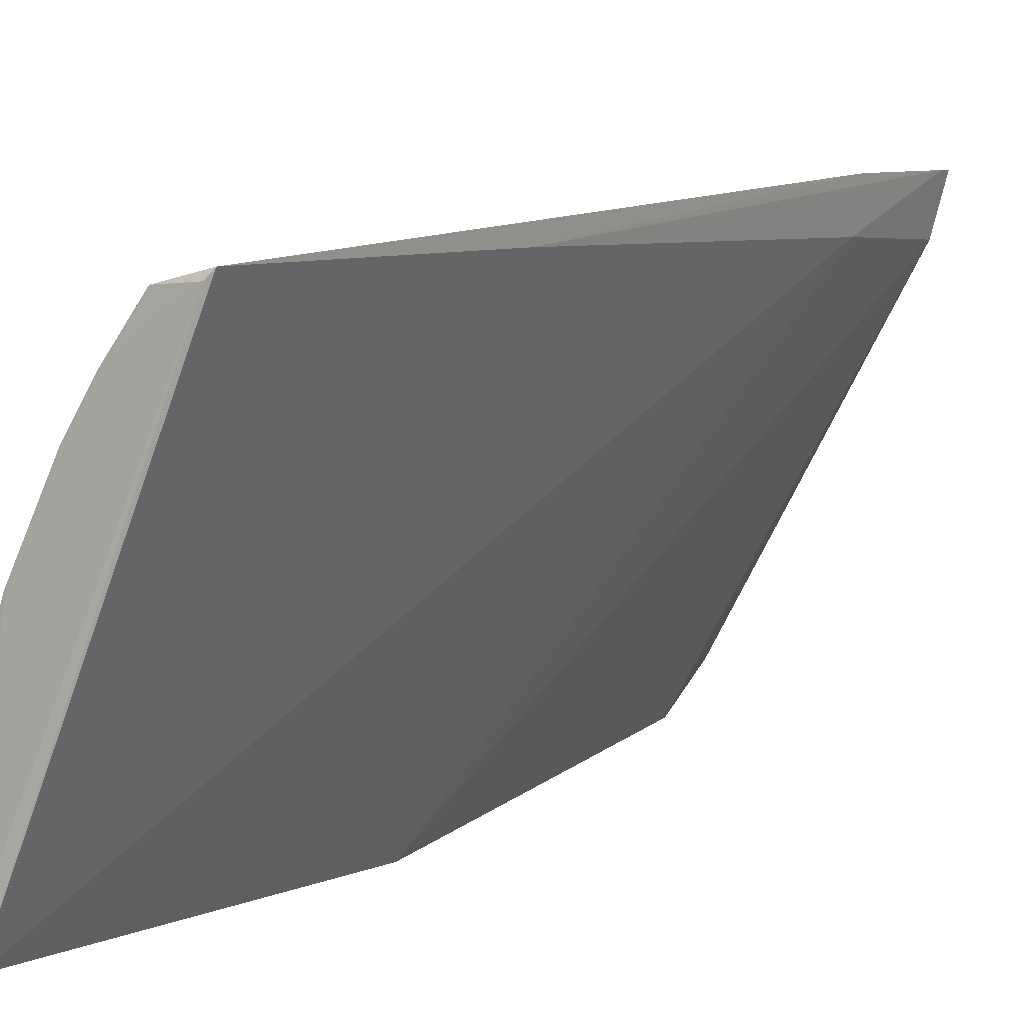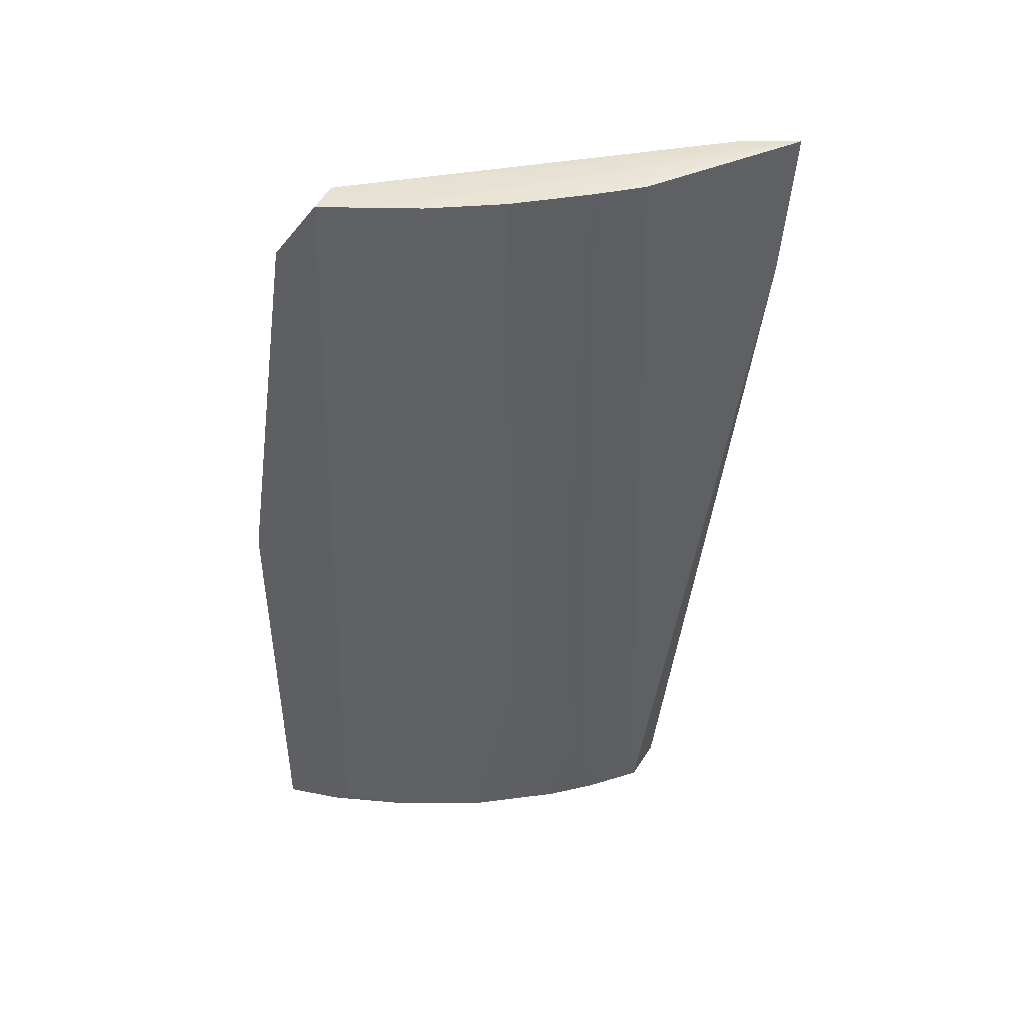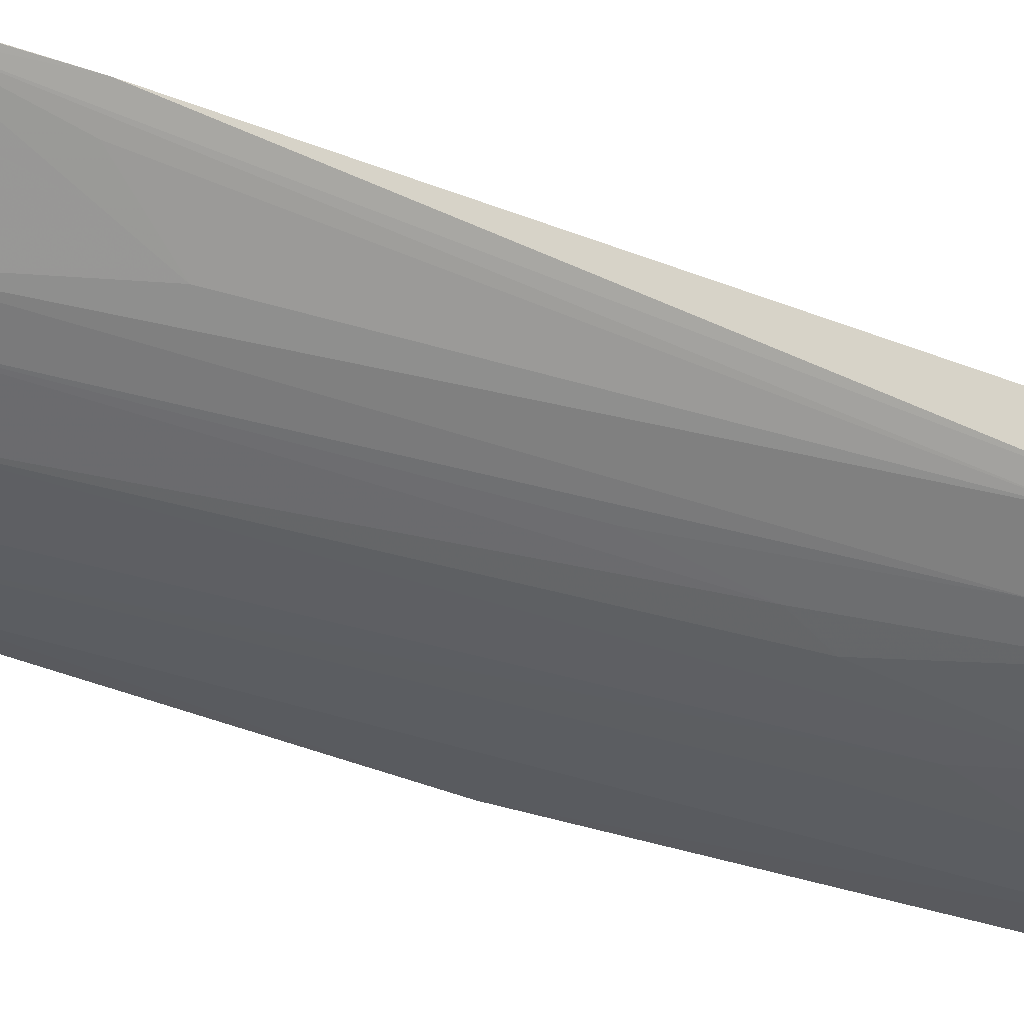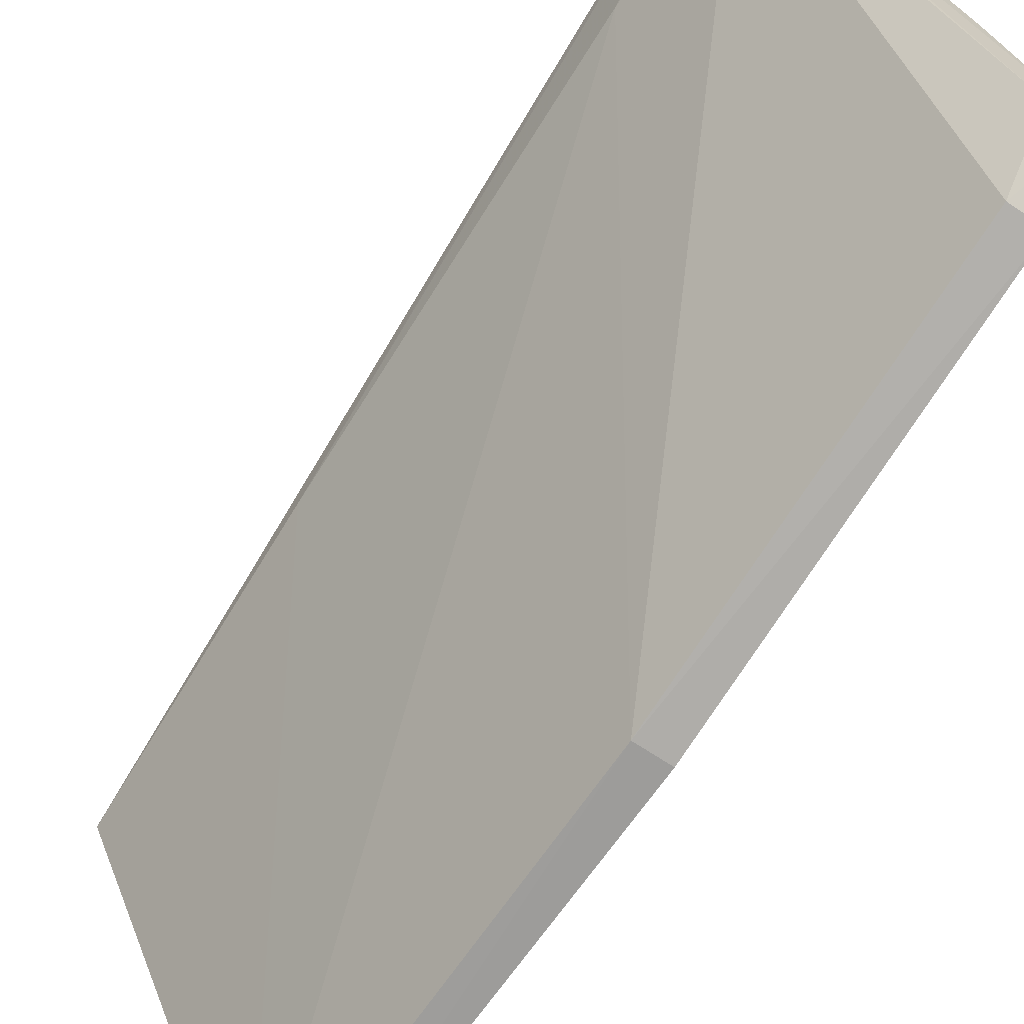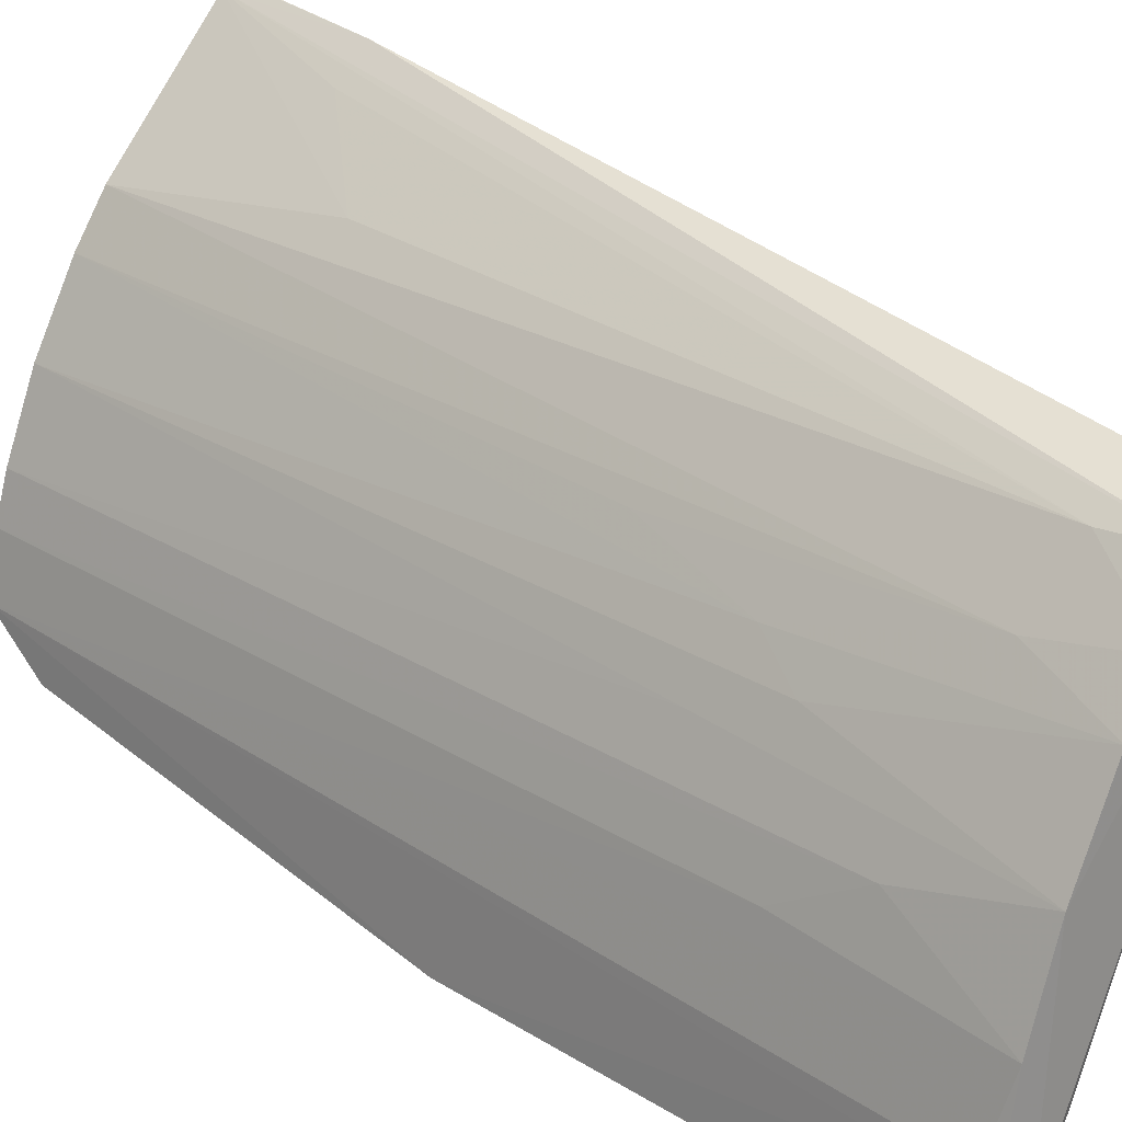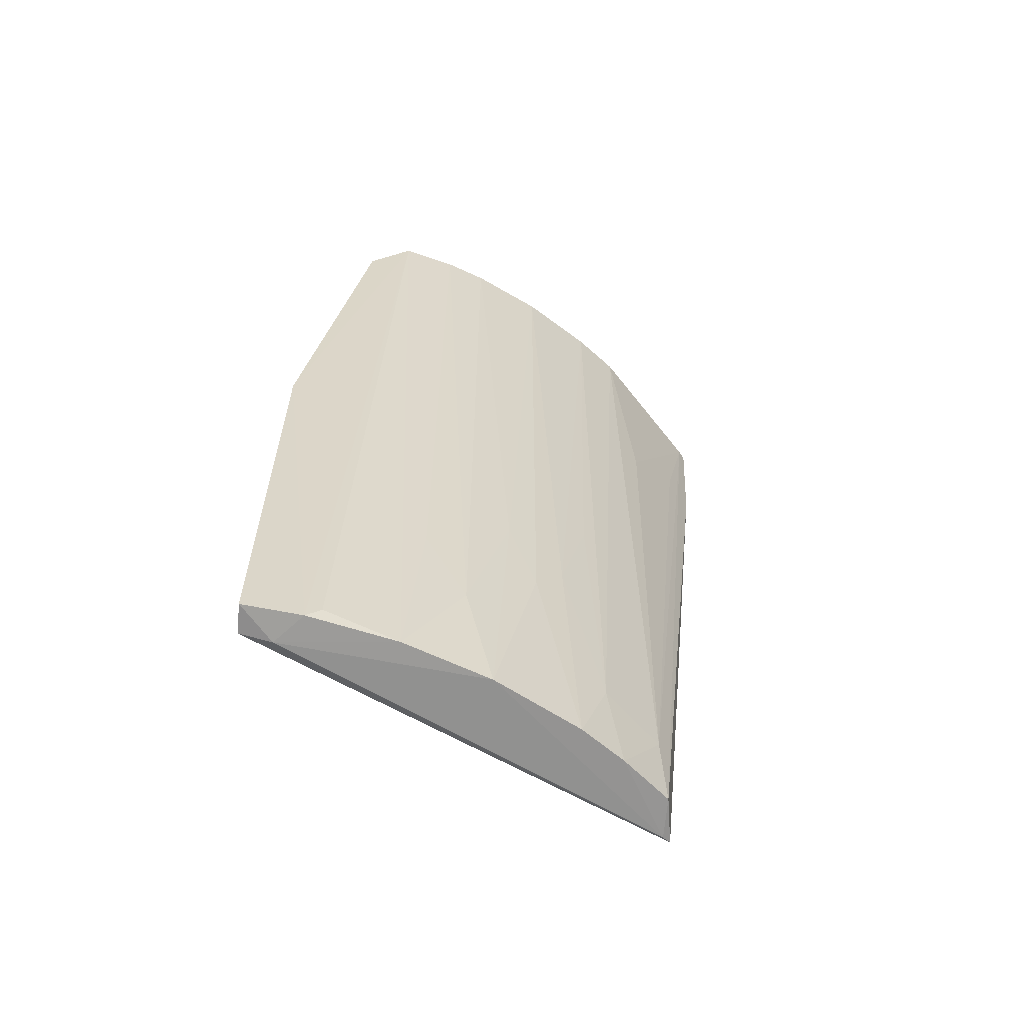
<metadata>
{"format":"obj","ext":"obj","renderer":"f3d","projection":"perspective","resolution":1024,"background":"white","views":[{"elev":3.4,"azim":-147.9,"up":"+Y"},{"elev":42.6,"azim":108.1,"up":"+Z"},{"elev":65.5,"azim":105.3,"up":"+Y"},{"elev":-69.7,"azim":-33.9,"up":"+Y"},{"elev":27.6,"azim":134.3,"up":"+Y"},{"elev":-61.8,"azim":82.8,"up":"+Z"}]}
</metadata>
<code>
v 0.01455 0.03547 0.0576
v 0.01974 0.02945 0.009531
v 0.01665 0.03005 0.00945
v 0.01483 0.03562 0.0671
v 0.0222 0.02829 0.06702
v 0.02413 0.02552 0.06712
v 0.03055 0.003555 0.03778
v 0.02973 0.007199 0.009535
v 0.03047 0.01011 0.06705
v 0.02821 0.01023 0.06702
v 0.02857 0.007431 0.06324
v 0.02966 0.01367 0.06717
v 0.02814 0.003584 0.009433
v 0.02843 0.003576 0.03776
v 0.01514 0.0324 0.05758
v 0.01526 0.03254 0.06699
v 0.0159 0.03121 0.02928
v 0.0268 0.02093 0.06715
v 0.02863 0.01268 0.009595
v 0.02794 0.00559 0.009216
v 0.02032 0.03003 0.05289
v 0.02304 0.02548 0.01515
v 0.03062 0.007329 0.06325
v 0.03003 0.003531 0.009526
v 0.01424 0.03601 0.06612
v 0.0171 0.02954 0.009265
v 0.0249 0.02278 0.02553
v 0.02399 0.02368 0.009591
v 0.02879 0.01637 0.06715
v 0.02771 0.01636 0.01703
v 0.02966 0.008132 0.01046
v 0.02868 0.01364 0.02175
v 0.02677 0.01818 0.009573
v 0.0203 0.02912 0.01421
v 0.01427 0.03606 0.06708
v 0.02214 0.02644 0.009559
v 0.02397 0.0246 0.03308
v 0.02584 0.02092 0.0227
v 0.02678 0.01908 0.02742
v 0.0166 0.03373 0.05763
f 1 2 3
f 1 4 2
f 5 4 6
f 7 8 9
f 10 11 9
f 10 12 4
f 10 9 12
f 13 14 15
f 16 11 10
f 16 15 14
f 16 14 11
f 17 1 3
f 17 13 15
f 17 3 13
f 18 6 4
f 18 4 12
f 19 8 20
f 21 4 5
f 22 5 6
f 23 11 14
f 23 14 7
f 23 7 9
f 23 9 11
f 24 7 14
f 24 14 13
f 24 8 7
f 24 20 8
f 24 13 20
f 25 15 16
f 25 17 15
f 25 1 17
f 26 3 2
f 26 20 13
f 26 13 3
f 27 6 18
f 27 28 22
f 29 18 12
f 29 12 30
f 31 19 9
f 31 9 8
f 31 8 19
f 32 19 30
f 32 30 12
f 32 12 9
f 32 9 19
f 33 30 19
f 33 19 20
f 33 20 26
f 34 21 5
f 34 2 4
f 34 5 22
f 35 25 16
f 35 4 1
f 35 1 25
f 35 16 10
f 35 10 4
f 36 26 2
f 36 33 26
f 36 28 33
f 36 2 34
f 36 34 22
f 36 22 28
f 37 27 22
f 37 22 6
f 37 6 27
f 38 33 28
f 38 28 27
f 38 27 18
f 39 18 29
f 39 29 30
f 39 30 33
f 39 38 18
f 39 33 38
f 40 34 4
f 40 4 21
f 40 21 34

</code>
